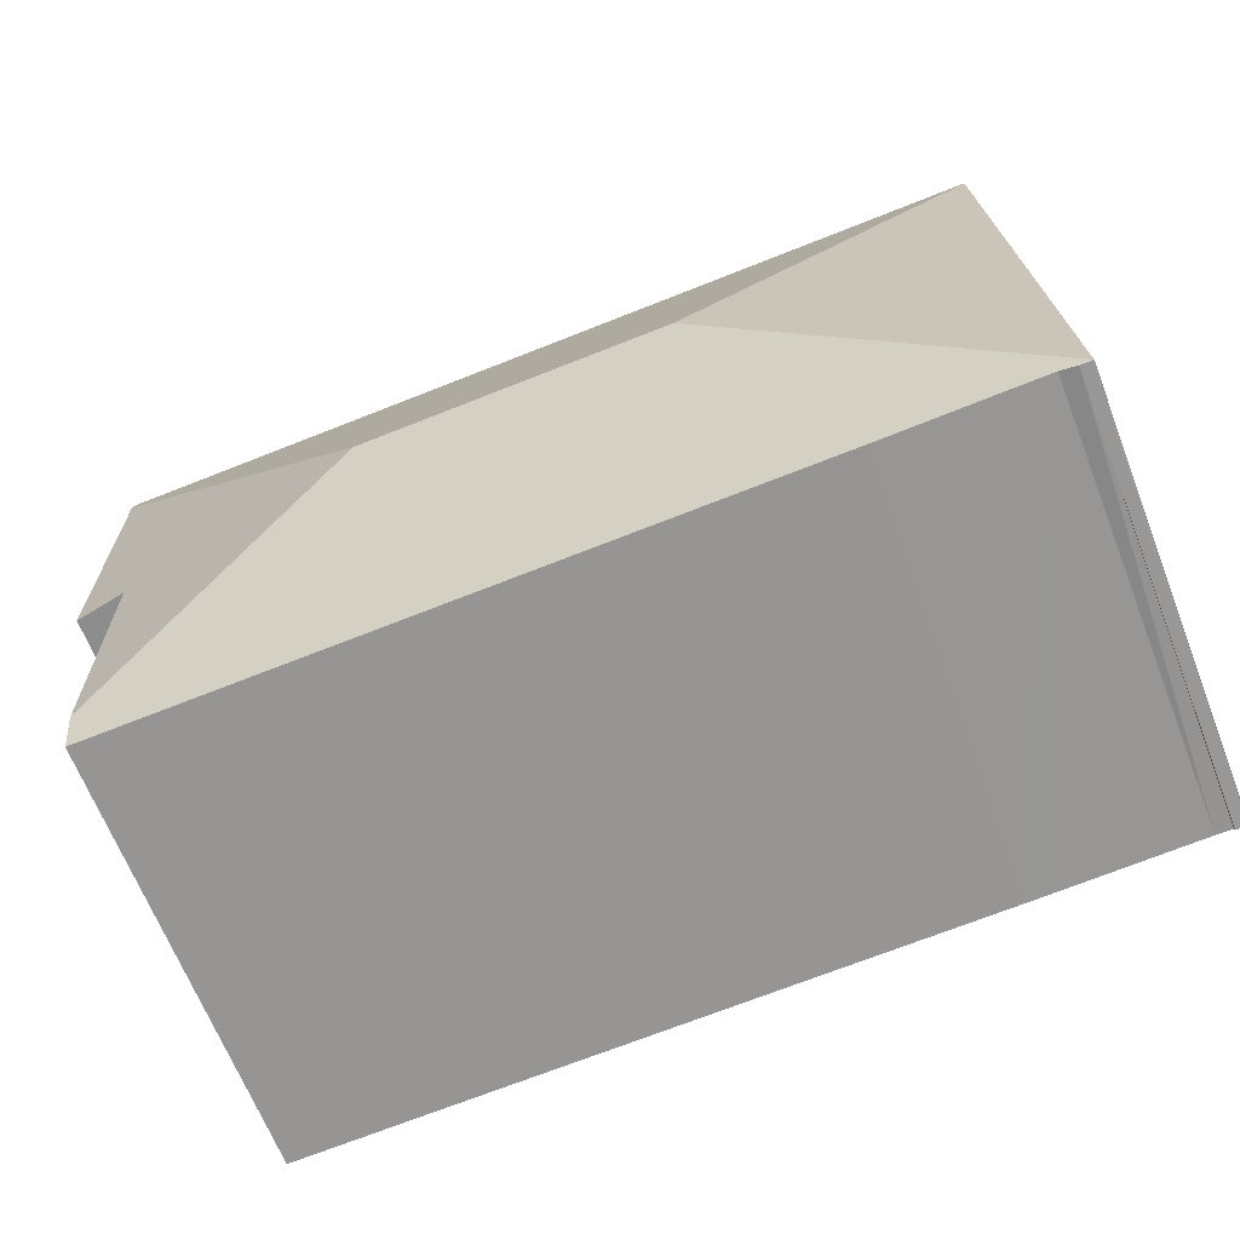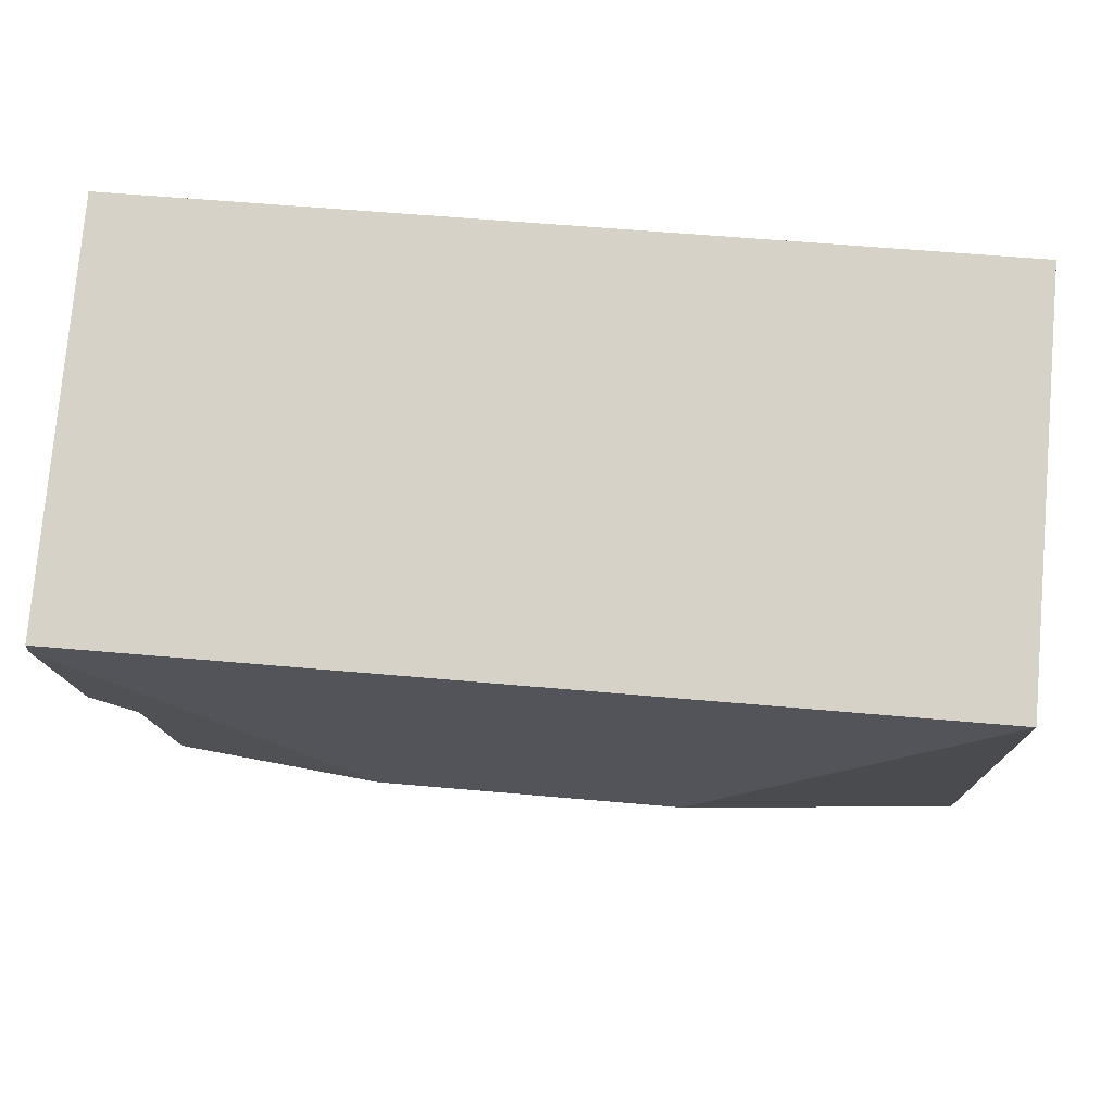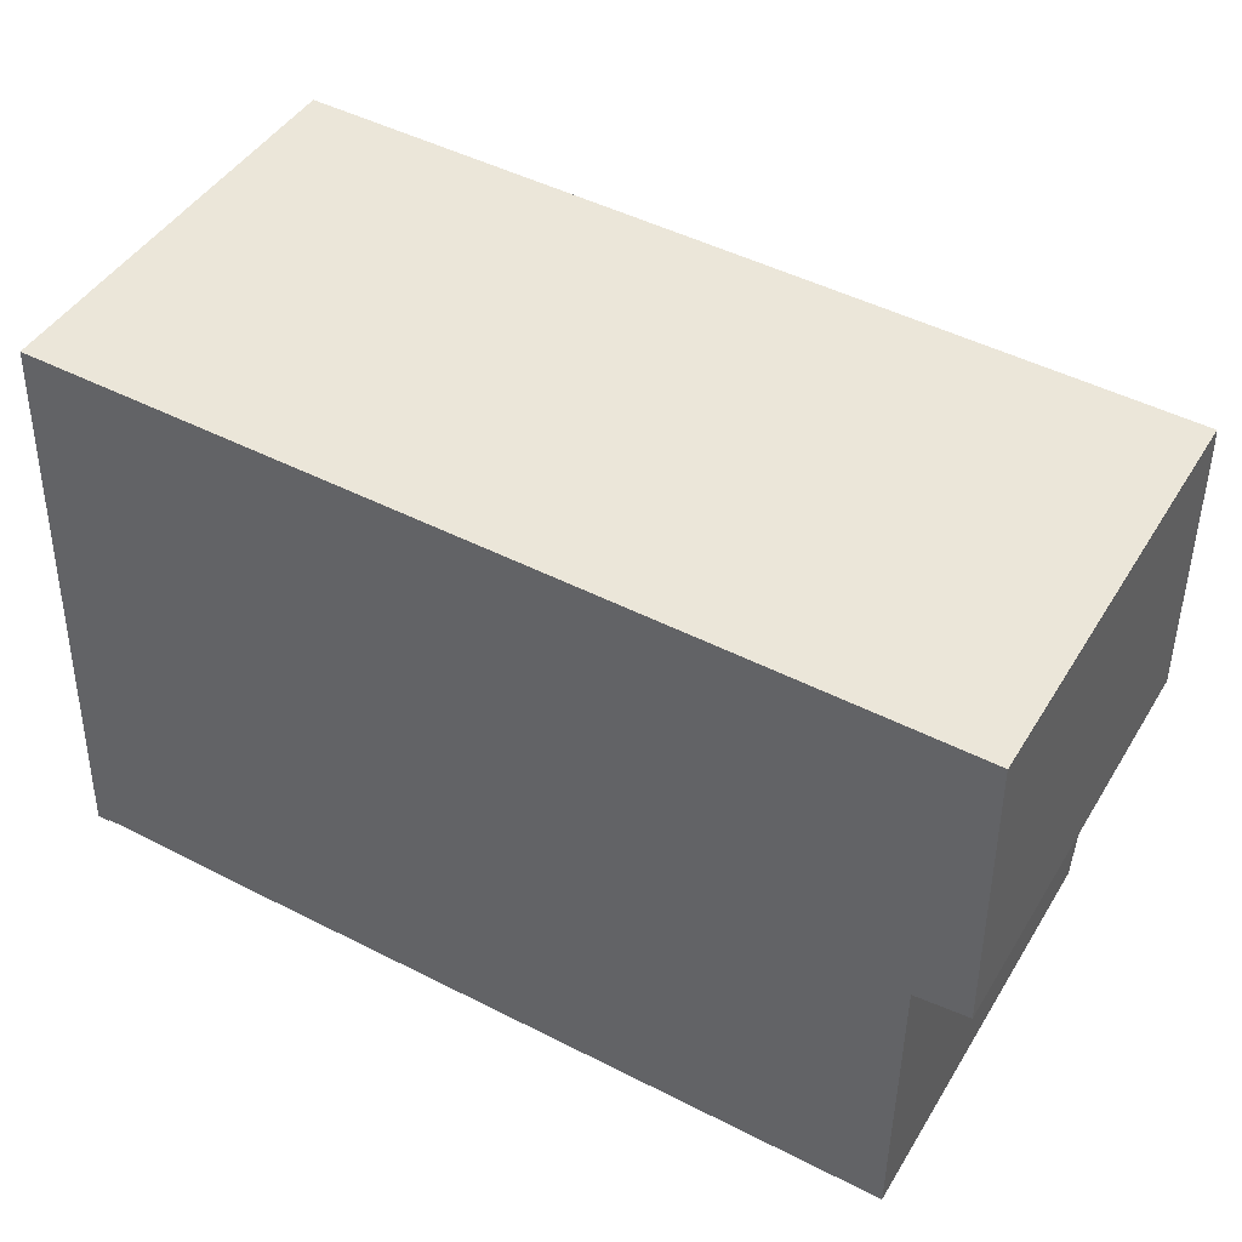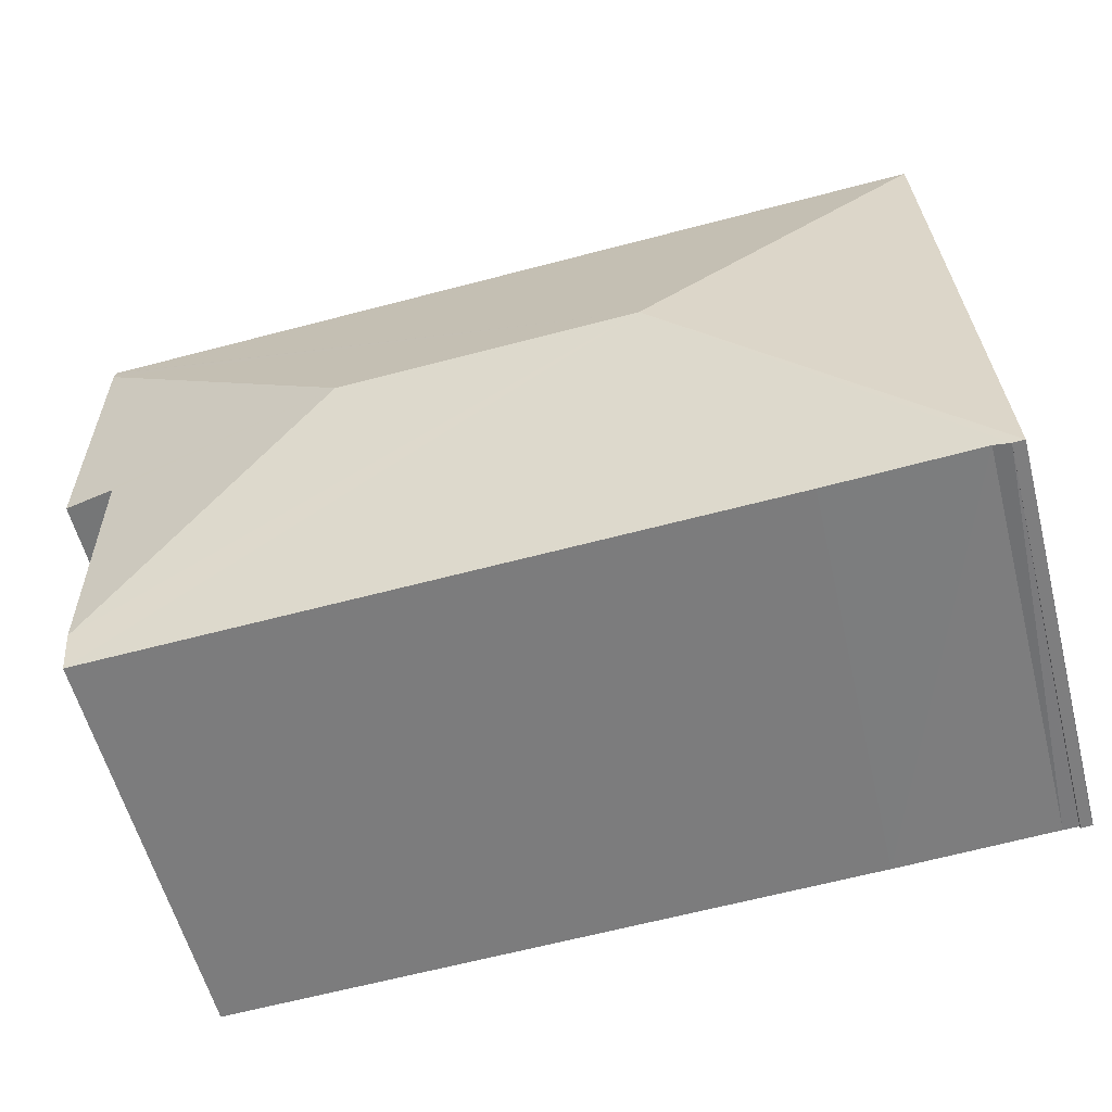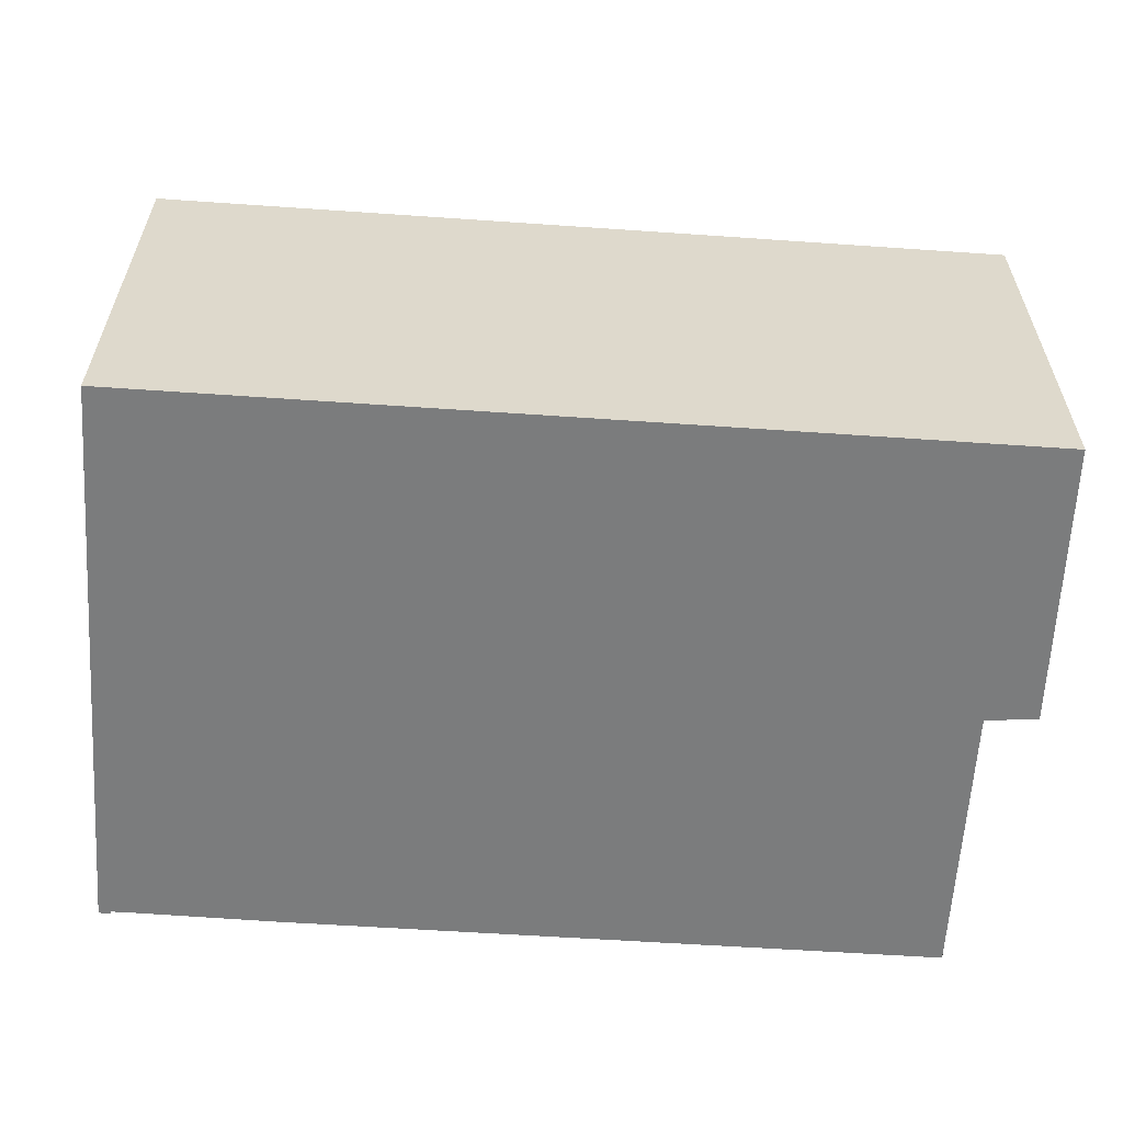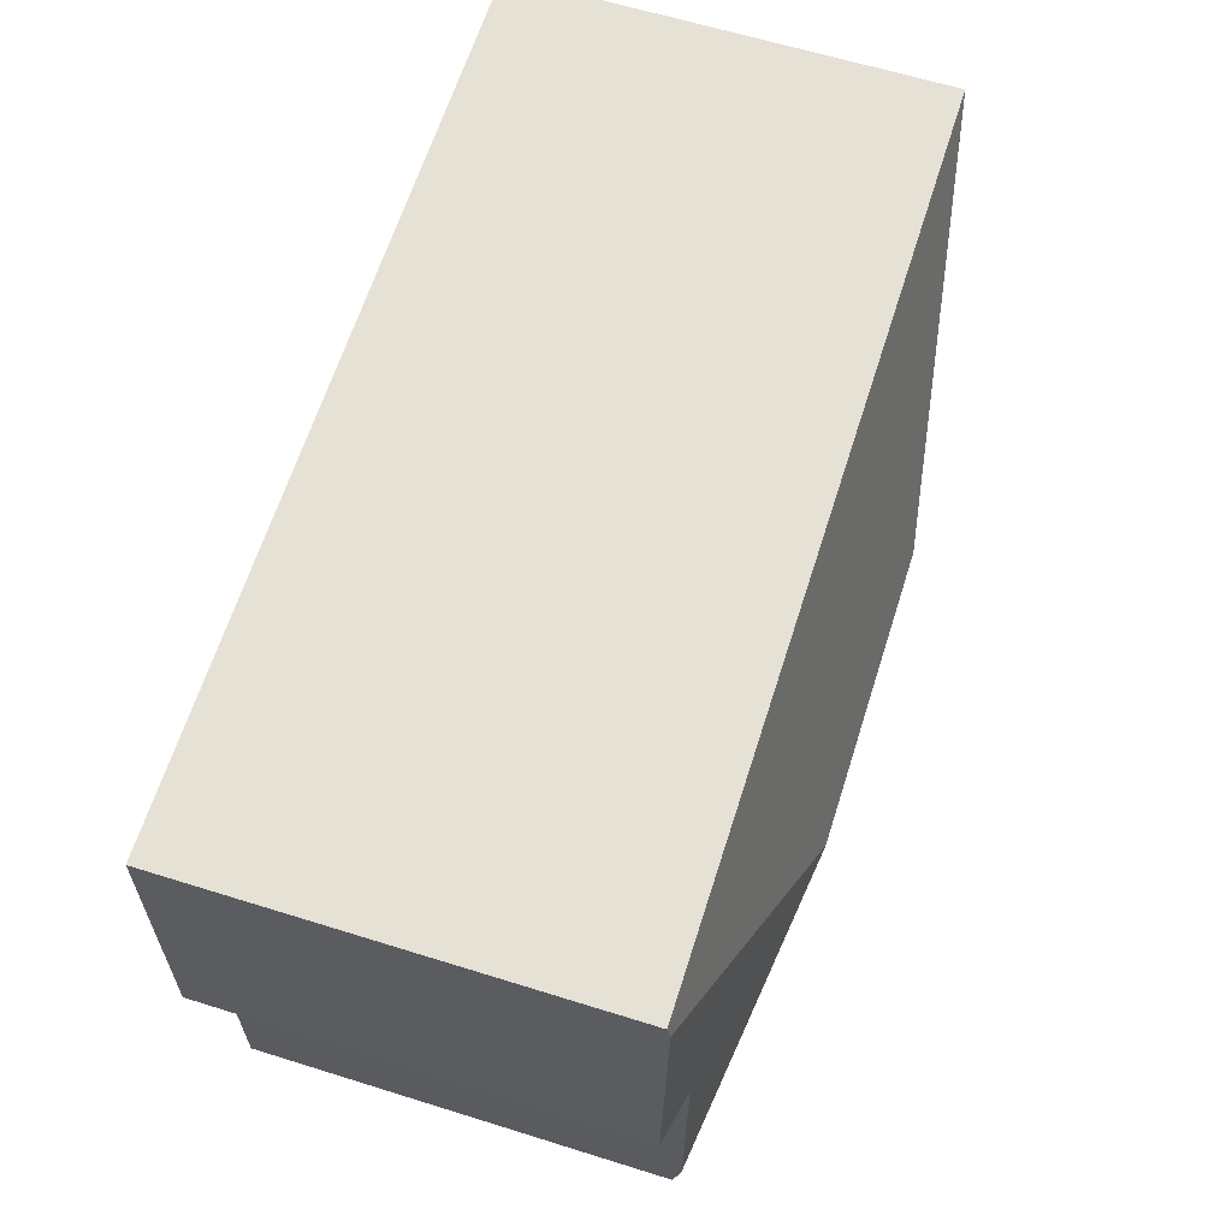
<metadata>
{"format":"obj","ext":"obj","renderer":"f3d","projection":"perspective","resolution":1024,"background":"white","views":[{"elev":-66.7,"azim":-158.6,"up":"+Z"},{"elev":77.5,"azim":-175.0,"up":"+Z"},{"elev":44.7,"azim":29.5,"up":"+Z"},{"elev":-58.2,"azim":-165.4,"up":"+Z"},{"elev":-58.6,"azim":-2.2,"up":"+Y"},{"elev":62.4,"azim":107.6,"up":"+Z"}]}
</metadata>
<code>
v  0.575 9.419 13.18
v  20.13 9.419 12.53
v  6.89 10.75 6.363
v  0 9.419 5.767e-16
v  20.12 9.428 12.49
v  20.13 9.485 12.21
v  13.58 10.75 6.141
v  20.2 9.417 6.073
v  19.02 9.653 5.989
v  18.98 9.611 0.303
v  0.626 9.435 0.038
v  0.263 9.422 -0.016
v  3.986 9.428 -0.106
v  4.257 9.428 -0.115
v  18.98 9.431 -0.589
v  0.263 9.797e-19 -0.016
v  0.016 -1.225e-19 0.002
v  0 0 0
v  19.02 -3.667e-16 5.989
v  20.2 -3.719e-16 6.073
v  0.626 -2.327e-18 0.038
v  0.274 -2.755e-18 0.045
v  18.98 3.607e-17 -0.589
v  4.257 7.042e-18 -0.115
v  3.986 6.491e-18 -0.106
v  0.575 -8.072e-16 13.18
v  20.13 -7.675e-16 12.53
v  20.12 -7.65e-16 12.49
v  20.13 -7.475e-16 12.21
v  18.98 -1.855e-17 0.303
g defaultobject
f 1 2 3
f 3 4 1
f 3 2 5
f 6 3 5
f 3 6 7
f 8 7 6
f 7 8 9
f 7 9 10
f 3 11 12
f 11 3 13
f 13 3 14
f 14 3 15
f 15 3 10
f 10 3 7
f 3 12 4
f 16 4 12
f 4 16 17
f 4 17 18
f 8 19 9
f 19 8 20
f 21 12 11
f 12 21 22
f 23 14 15
f 14 23 24
f 14 24 13
f 13 24 11
f 11 24 25
f 11 25 21
f 18 1 4
f 1 18 26
f 26 2 1
f 2 26 27
f 2 28 5
f 28 2 27
f 5 8 6
f 8 5 28
f 8 28 20
f 20 28 29
f 19 10 9
f 10 19 15
f 15 19 23
f 23 19 30
f 22 16 12
f 18 27 26
f 27 18 28
f 28 18 29
f 29 18 19
f 29 19 20
f 19 18 22
f 19 22 30
f 22 18 17
f 16 22 17
f 30 21 23
f 21 30 22
f 23 21 25
f 23 25 24

</code>
